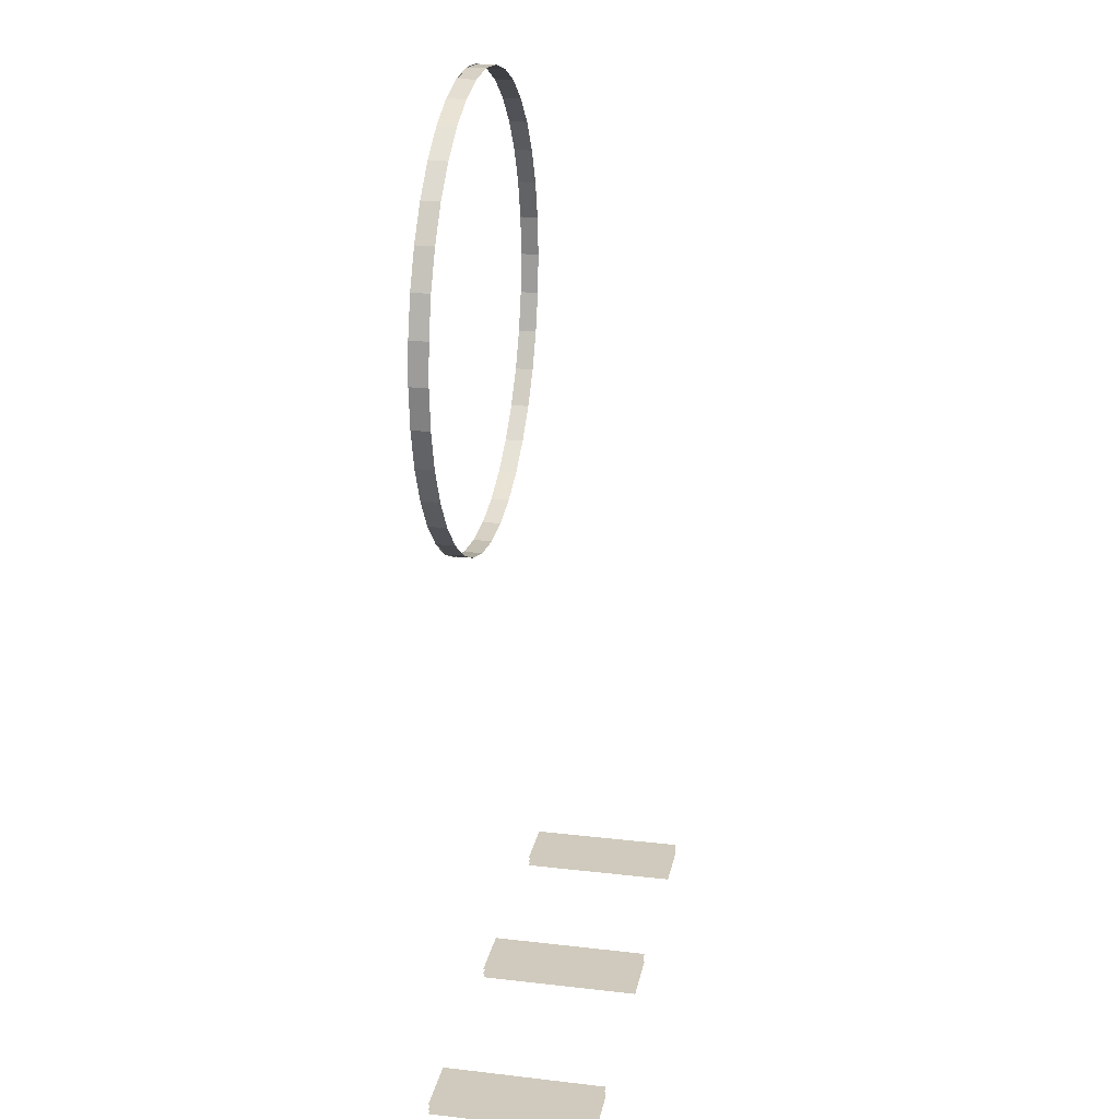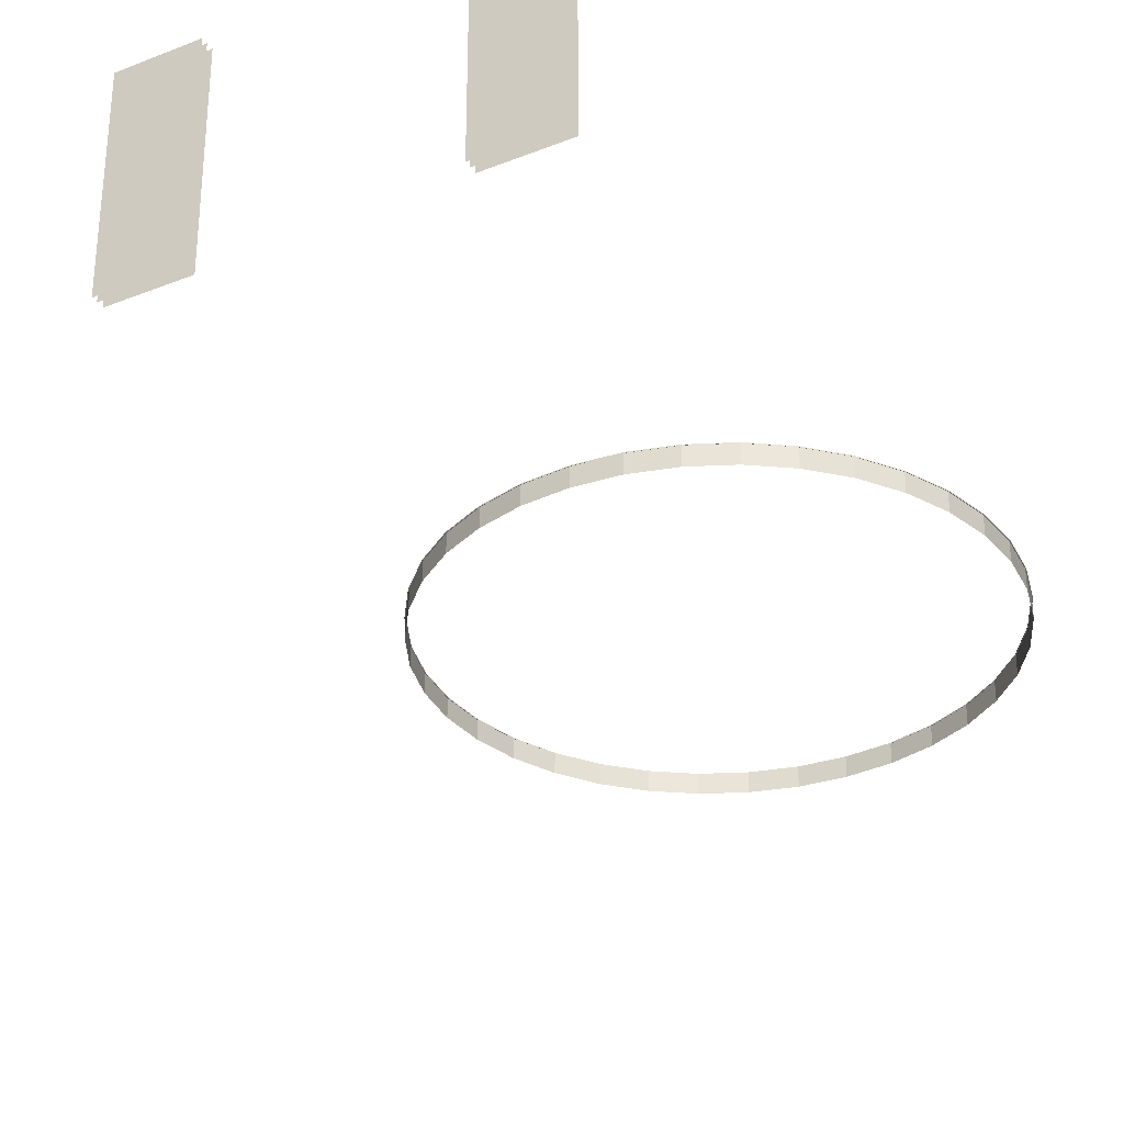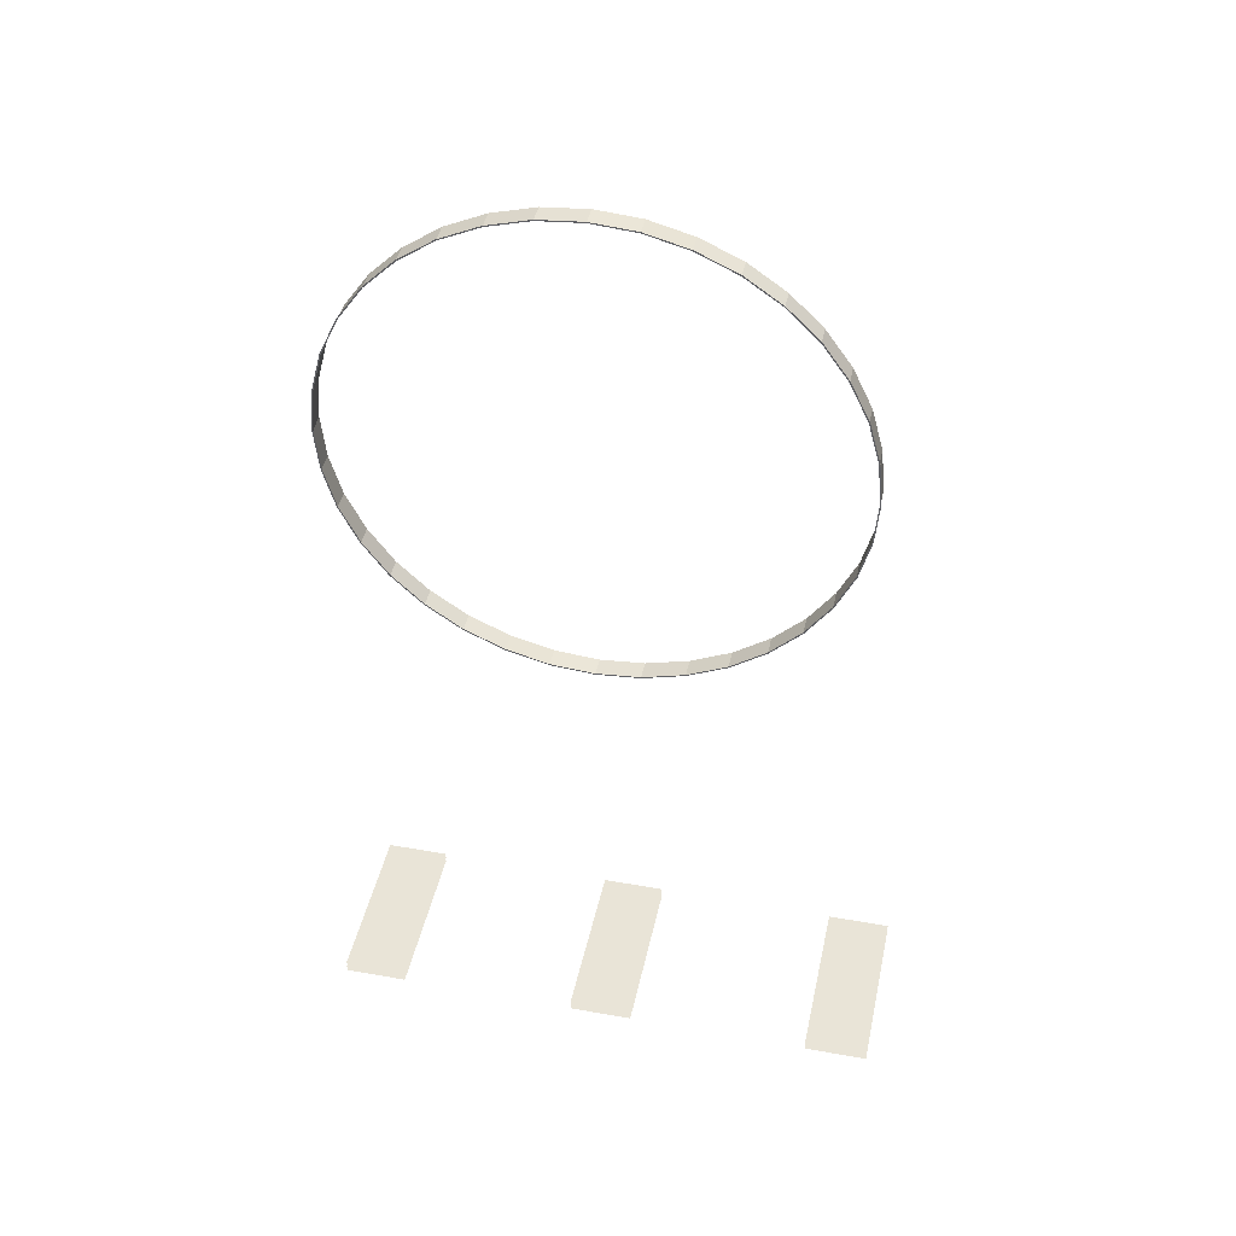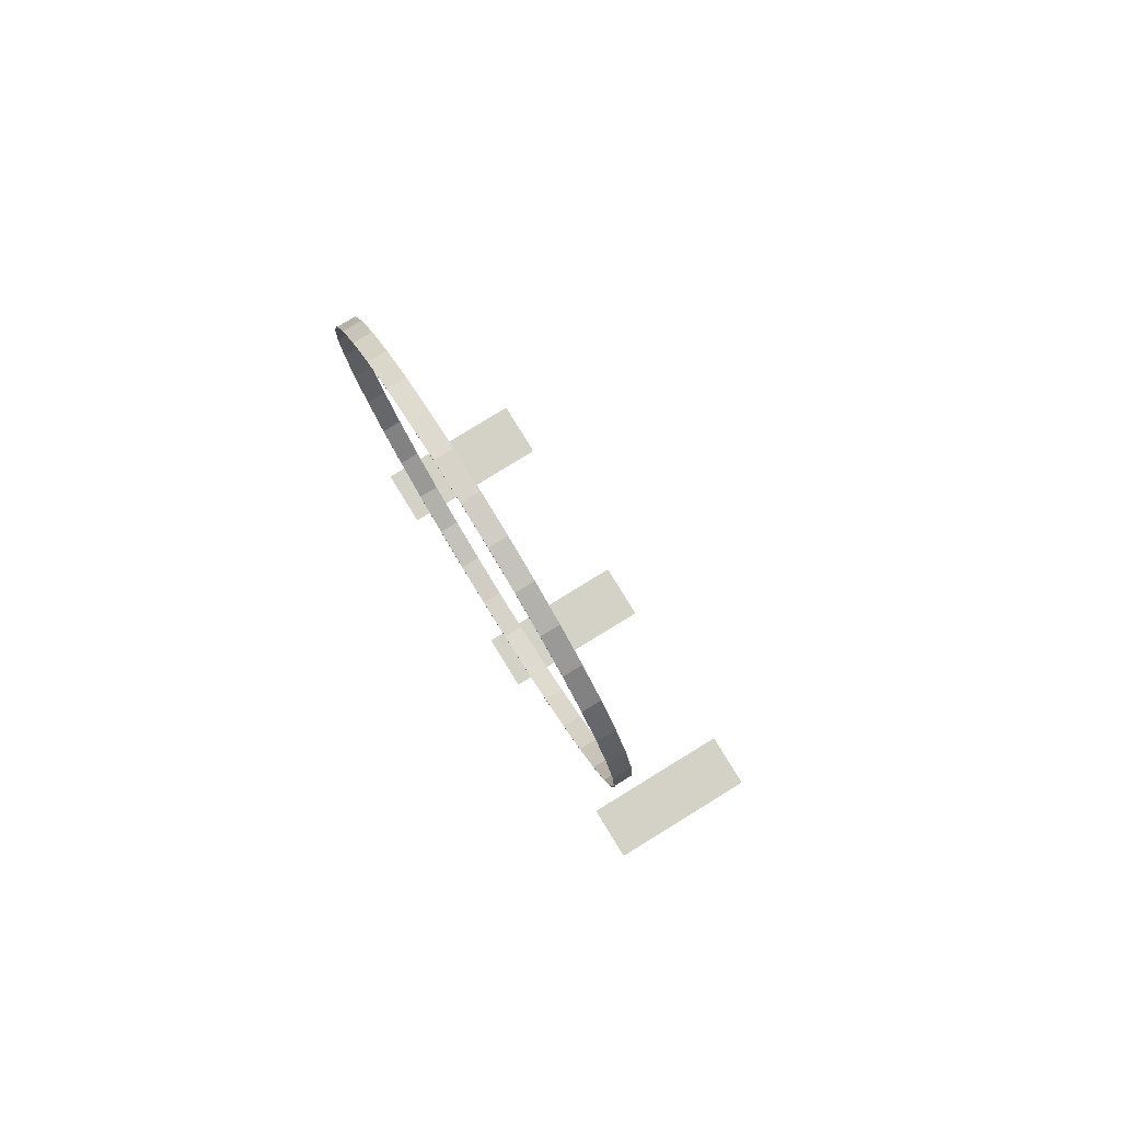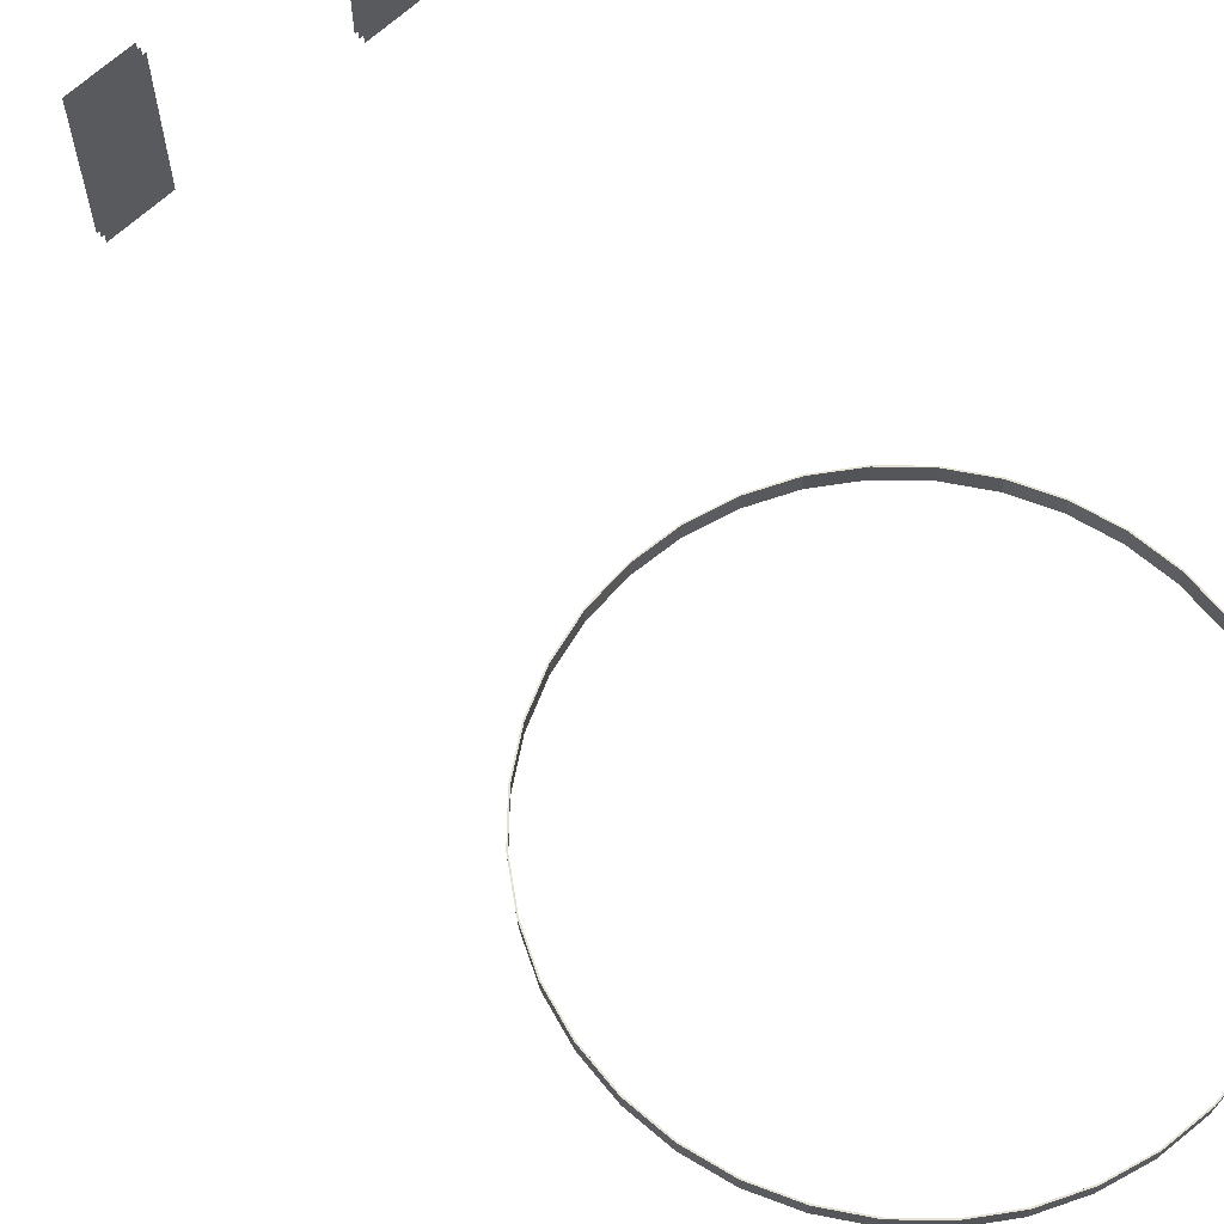
<metadata>
{"format":"obj","ext":"obj","renderer":"f3d","projection":"perspective","resolution":1024,"background":"white","views":[{"elev":22.8,"azim":-78.9,"up":"+Z"},{"elev":-32.9,"azim":-151.1,"up":"+Y"},{"elev":43.4,"azim":-168.0,"up":"+Z"},{"elev":79.8,"azim":-121.6,"up":"+Z"},{"elev":64.7,"azim":-43.6,"up":"+Y"}]}
</metadata>
<code>
v  13.55 7.738 2.801
v  13.74 7.738 0.463
v  13.74 6.724 0.463
v  13.55 6.724 2.801
v  12.96 7.738 5.073
v  12.96 6.724 5.073
v  11.98 7.738 7.204
v  11.98 6.724 7.204
v  10.66 7.738 9.139
v  10.66 6.724 9.139
v  9.007 7.738 10.81
v  9.007 6.724 10.81
v  7.099 7.738 12.17
v  7.099 6.724 12.17
v  4.978 7.738 13.17
v  4.978 6.724 13.17
v  2.717 7.738 13.8
v  2.717 6.724 13.8
v  0.3818 7.738 14.02
v  0.3818 6.724 14.02
v  -1.958 7.738 13.84
v  -1.958 6.724 13.84
v  13.51 7.738 -1.872
v  12.9 7.738 -4.135
v  12.9 6.724 -4.135
v  13.51 6.724 -1.872
v  11.88 7.738 -6.252
v  10.53 7.738 -8.166
v  10.53 6.724 -8.166
v  11.88 6.724 -6.252
v  8.853 7.738 -9.809
v  6.925 7.738 -11.14
v  6.925 6.724 -11.14
v  8.853 6.724 -9.809
v  4.788 7.738 -12.12
v  2.52 7.738 -12.71
v  2.52 6.724 -12.71
v  4.788 6.724 -12.12
v  0.1803 7.738 -12.89
v  -2.155 7.738 -12.68
v  -2.155 6.724 -12.68
v  0.1803 6.724 -12.89
v  -4.226 7.738 13.24
v  -4.226 6.724 13.24
v  -6.362 7.738 12.27
v  -6.362 6.724 12.27
v  -8.291 7.738 10.94
v  -8.291 6.724 10.94
v  -9.966 7.738 9.293
v  -9.966 6.724 9.293
v  -11.32 7.738 7.378
v  -11.32 6.724 7.378
v  -12.33 7.738 5.262
v  -12.33 6.724 5.262
v  -12.95 7.738 2.999
v  -12.95 6.724 2.999
v  -13.18 7.738 0.6639
v  -13.18 6.724 0.6639
v  -12.99 7.738 -1.674
v  -12.99 6.724 -1.674
v  -12.4 7.738 -3.946
v  -12.4 6.724 -3.946
v  -11.42 7.738 -6.077
v  -11.42 6.724 -6.077
v  -10.1 7.738 -8.012
v  -10.1 6.724 -8.012
v  -8.445 7.738 -9.679
v  -8.445 6.724 -9.679
v  -6.537 7.738 -11.04
v  -6.537 6.724 -11.04
v  -4.416 7.738 -12.05
v  -4.416 6.724 -12.05
v  13.72 7.731 0.4632
v  13.52 7.731 2.796
v  13.52 7.774 2.796
v  13.72 7.774 0.4632
v  12.94 7.731 5.064
v  12.94 7.774 5.064
v  11.96 7.731 7.191
v  11.96 7.774 7.191
v  10.64 7.731 9.122
v  10.64 7.774 9.122
v  8.99 7.731 10.79
v  8.99 7.774 10.79
v  7.085 7.731 12.15
v  7.085 7.774 12.15
v  4.968 7.731 13.15
v  4.968 7.774 13.15
v  2.713 7.731 13.78
v  2.713 7.774 13.78
v  0.3816 7.731 13.99
v  0.3816 7.774 13.99
v  -1.953 7.731 13.81
v  -1.953 7.774 13.81
v  12.87 7.731 -4.126
v  13.49 7.731 -1.867
v  13.49 7.774 -1.867
v  12.87 7.774 -4.126
v  10.51 7.731 -8.149
v  11.86 7.731 -6.238
v  11.86 7.774 -6.238
v  10.51 7.774 -8.149
v  6.911 7.731 -11.12
v  8.836 7.731 -9.788
v  8.836 7.774 -9.788
v  6.911 7.774 -11.12
v  2.515 7.731 -12.68
v  4.779 7.731 -12.09
v  4.779 7.774 -12.09
v  2.515 7.774 -12.68
v  -2.151 7.731 -12.65
v  0.1805 7.731 -12.87
v  0.1805 7.774 -12.87
v  -2.151 7.774 -12.65
v  -4.217 7.731 13.22
v  -4.217 7.774 13.22
v  -6.349 7.731 12.25
v  -6.349 7.774 12.25
v  -8.274 7.731 10.91
v  -8.274 7.774 10.91
v  -9.946 7.731 9.276
v  -9.946 7.774 9.276
v  -11.3 7.731 7.365
v  -11.3 7.774 7.365
v  -12.31 7.731 5.253
v  -12.31 7.774 5.253
v  -12.93 7.731 2.994
v  -12.93 7.774 2.994
v  -13.15 7.731 0.6637
v  -13.15 7.774 0.6637
v  -12.96 7.731 -1.669
v  -12.96 7.774 -1.669
v  -12.38 7.731 -3.937
v  -12.38 7.774 -3.937
v  -11.4 7.731 -6.064
v  -11.4 7.774 -6.064
v  -10.07 7.731 -7.995
v  -10.07 7.774 -7.995
v  -8.428 7.731 -9.659
v  -8.428 7.774 -9.659
v  -6.523 7.731 -11.02
v  -6.523 7.774 -11.02
v  -4.406 7.731 -12.02
v  -4.406 7.774 -12.02
v  13.59 7.774 2.808
v  13.78 7.774 0.4627
v  13 7.774 5.087
v  12.02 7.774 7.224
v  10.69 7.774 9.166
v  9.034 7.774 10.84
v  7.12 7.774 12.21
v  4.992 7.774 13.21
v  2.725 7.774 13.84
v  0.3821 7.774 14.06
v  -1.964 7.774 13.88
v  13.56 7.774 -1.88
v  12.94 7.774 -4.149
v  11.92 7.774 -6.273
v  10.56 7.774 -8.193
v  8.879 7.774 -9.841
v  6.945 7.774 -11.18
v  4.802 7.774 -12.15
v  2.527 7.774 -12.75
v  0.18 7.774 -12.93
v  -2.163 7.774 -12.72
v  -4.24 7.774 13.28
v  -6.383 7.774 12.31
v  -8.317 7.774 10.97
v  -9.998 7.774 9.32
v  -11.36 7.774 7.399
v  -12.37 7.774 5.276
v  -12.99 7.774 3.007
v  -13.22 7.774 0.6642
v  -13.03 7.774 -1.681
v  -12.44 7.774 -3.96
v  -11.46 7.774 -6.098
v  -10.13 7.774 -8.039
v  -8.472 7.774 -9.711
v  -6.558 7.774 -11.08
v  -4.43 7.774 -12.09
v  13.59 7.732 2.808
v  13.78 7.732 0.4627
v  13 7.732 5.087
v  12.02 7.732 7.224
v  10.69 7.732 9.166
v  9.034 7.732 10.84
v  7.12 7.732 12.21
v  4.992 7.732 13.21
v  2.725 7.732 13.84
v  0.3821 7.732 14.06
v  -1.964 7.732 13.88
v  13.56 7.732 -1.88
v  12.94 7.732 -4.149
v  11.92 7.732 -6.273
v  10.56 7.732 -8.193
v  8.879 7.732 -9.841
v  6.945 7.732 -11.18
v  4.802 7.732 -12.15
v  2.527 7.732 -12.75
v  0.18 7.732 -12.93
v  -2.163 7.732 -12.72
v  -4.24 7.732 13.28
v  -6.383 7.732 12.31
v  -8.317 7.732 10.97
v  -9.998 7.732 9.32
v  -11.36 7.732 7.399
v  -12.37 7.732 5.276
v  -12.99 7.732 3.007
v  -13.22 7.732 0.6642
v  -13.03 7.732 -1.681
v  -12.44 7.732 -3.96
v  -11.46 7.732 -6.098
v  -10.13 7.732 -8.039
v  -8.472 7.732 -9.711
v  -6.558 7.732 -11.08
v  -4.43 7.732 -12.09
o Gelander014
g Gelander014
f 1 2 3
f 3 4 1
f 5 1 4
f 4 6 5
f 7 5 6
f 6 8 7
f 9 7 8
f 8 10 9
f 11 9 10
f 10 12 11
f 13 11 12
f 12 14 13
f 15 13 14
f 14 16 15
f 17 15 16
f 16 18 17
f 19 17 18
f 18 20 19
f 21 19 20
f 20 22 21
f 23 24 25
f 25 26 23
f 2 23 26
f 26 3 2
f 27 28 29
f 29 30 27
f 24 27 30
f 30 25 24
f 31 32 33
f 33 34 31
f 28 31 34
f 34 29 28
f 35 36 37
f 37 38 35
f 32 35 38
f 38 33 32
f 39 40 41
f 41 42 39
f 36 39 42
f 42 37 36
f 43 21 22
f 22 44 43
f 45 43 44
f 44 46 45
f 47 45 46
f 46 48 47
f 49 47 48
f 48 50 49
f 51 49 50
f 50 52 51
f 53 51 52
f 52 54 53
f 55 53 54
f 54 56 55
f 57 55 56
f 56 58 57
f 59 57 58
f 58 60 59
f 61 59 60
f 60 62 61
f 63 61 62
f 62 64 63
f 65 63 64
f 64 66 65
f 67 65 66
f 66 68 67
f 69 67 68
f 68 70 69
f 71 69 70
f 70 72 71
f 40 71 72
f 72 41 40
f 73 74 75
f 75 76 73
f 74 77 78
f 78 75 74
f 77 79 80
f 80 78 77
f 79 81 82
f 82 80 79
f 81 83 84
f 84 82 81
f 83 85 86
f 86 84 83
f 85 87 88
f 88 86 85
f 87 89 90
f 90 88 87
f 89 91 92
f 92 90 89
f 91 93 94
f 94 92 91
f 95 96 97
f 97 98 95
f 96 73 76
f 76 97 96
f 99 100 101
f 101 102 99
f 100 95 98
f 98 101 100
f 103 104 105
f 105 106 103
f 104 99 102
f 102 105 104
f 107 108 109
f 109 110 107
f 108 103 106
f 106 109 108
f 111 112 113
f 113 114 111
f 112 107 110
f 110 113 112
f 93 115 116
f 116 94 93
f 115 117 118
f 118 116 115
f 117 119 120
f 120 118 117
f 119 121 122
f 122 120 119
f 121 123 124
f 124 122 121
f 123 125 126
f 126 124 123
f 125 127 128
f 128 126 125
f 127 129 130
f 130 128 127
f 129 131 132
f 132 130 129
f 131 133 134
f 134 132 131
f 133 135 136
f 136 134 133
f 135 137 138
f 138 136 135
f 137 139 140
f 140 138 137
f 139 141 142
f 142 140 139
f 141 143 144
f 144 142 141
f 143 111 114
f 114 144 143
f 76 75 145
f 145 146 76
f 75 78 147
f 147 145 75
f 78 80 148
f 148 147 78
f 80 82 149
f 149 148 80
f 82 84 150
f 150 149 82
f 84 86 151
f 151 150 84
f 86 88 152
f 152 151 86
f 88 90 153
f 153 152 88
f 90 92 154
f 154 153 90
f 92 94 155
f 155 154 92
f 98 97 156
f 156 157 98
f 97 76 146
f 146 156 97
f 102 101 158
f 158 159 102
f 101 98 157
f 157 158 101
f 106 105 160
f 160 161 106
f 105 102 159
f 159 160 105
f 110 109 162
f 162 163 110
f 109 106 161
f 161 162 109
f 114 113 164
f 164 165 114
f 113 110 163
f 163 164 113
f 94 116 166
f 166 155 94
f 116 118 167
f 167 166 116
f 118 120 168
f 168 167 118
f 120 122 169
f 169 168 120
f 122 124 170
f 170 169 122
f 124 126 171
f 171 170 124
f 126 128 172
f 172 171 126
f 128 130 173
f 173 172 128
f 130 132 174
f 174 173 130
f 132 134 175
f 175 174 132
f 134 136 176
f 176 175 134
f 136 138 177
f 177 176 136
f 138 140 178
f 178 177 138
f 140 142 179
f 179 178 140
f 142 144 180
f 180 179 142
f 144 114 165
f 165 180 144
f 146 145 181
f 181 182 146
f 145 147 183
f 183 181 145
f 147 148 184
f 184 183 147
f 148 149 185
f 185 184 148
f 149 150 186
f 186 185 149
f 150 151 187
f 187 186 150
f 151 152 188
f 188 187 151
f 152 153 189
f 189 188 152
f 153 154 190
f 190 189 153
f 154 155 191
f 191 190 154
f 157 156 192
f 192 193 157
f 156 146 182
f 182 192 156
f 159 158 194
f 194 195 159
f 158 157 193
f 193 194 158
f 161 160 196
f 196 197 161
f 160 159 195
f 195 196 160
f 163 162 198
f 198 199 163
f 162 161 197
f 197 198 162
f 165 164 200
f 200 201 165
f 164 163 199
f 199 200 164
f 155 166 202
f 202 191 155
f 166 167 203
f 203 202 166
f 167 168 204
f 204 203 167
f 168 169 205
f 205 204 168
f 169 170 206
f 206 205 169
f 170 171 207
f 207 206 170
f 171 172 208
f 208 207 171
f 172 173 209
f 209 208 172
f 173 174 210
f 210 209 173
f 174 175 211
f 211 210 174
f 175 176 212
f 212 211 175
f 176 177 213
f 213 212 176
f 177 178 214
f 214 213 177
f 178 179 215
f 215 214 178
f 179 180 216
f 216 215 179
f 180 165 201
f 201 216 180
v  15.45 1.261 -41.35
v  12.38 1.261 -41.34
v  12.38 -0.0467 -41.34
v  15.45 -0.0467 -41.35
v  12.39 1.252 -41.31
v  15.44 1.252 -41.31
v  15.44 1.308 -41.31
v  12.39 1.308 -41.31
v  15.45 1.308 -41.4
v  12.38 1.308 -41.39
v  15.45 1.254 -41.4
v  12.38 1.254 -41.39
v  1.717 1.261 -41.35
v  -1.344 1.261 -41.34
v  -1.344 -0.0467 -41.34
v  1.717 -0.0467 -41.35
v  -1.341 1.252 -41.31
v  1.714 1.252 -41.31
v  1.714 1.308 -41.31
v  -1.341 1.308 -41.31
v  1.721 1.308 -41.4
v  -1.349 1.308 -41.39
v  1.721 1.254 -41.4
v  -1.349 1.254 -41.39
v  -12.02 1.261 -41.35
v  -15.08 1.261 -41.34
v  -15.08 -0.0467 -41.34
v  -12.02 -0.0467 -41.35
v  -15.08 1.252 -41.31
v  -12.03 1.252 -41.31
v  -12.03 1.308 -41.31
v  -15.08 1.308 -41.31
v  -12.02 1.308 -41.4
v  -15.09 1.308 -41.39
v  -12.02 1.254 -41.4
v  -15.09 1.254 -41.39
o Baum004
g Baum004
f 217 218 219
f 219 220 217
f 221 222 223
f 223 224 221
f 224 223 225
f 225 226 224
f 226 225 227
f 227 228 226
f 229 230 231
f 231 232 229
f 233 234 235
f 235 236 233
f 236 235 237
f 237 238 236
f 238 237 239
f 239 240 238
f 241 242 243
f 243 244 241
f 245 246 247
f 247 248 245
f 248 247 249
f 249 250 248
f 250 249 251
f 251 252 250
v  12.04 7.203 -40.77
v  12.04 -2.3 -40.77
v  15.61 7.203 -40.77
v  15.61 -2.3 -40.77
o Plane005
g Plane005
f 253 254 255
f 256 255 254
v  12.04 7.203 -41.09
v  12.04 -2.3 -41.09
v  15.61 7.203 -41.09
v  15.61 -2.3 -41.09
o Plane006
g Plane006
f 257 258 259
f 260 259 258
v  12.04 7.203 -41.37
v  12.04 -2.3 -41.37
v  15.61 7.203 -41.37
v  15.61 -2.3 -41.37
o Plane007
g Plane007
f 261 262 263
f 264 263 262
v  -1.592 7.203 -40.77
v  -1.592 -2.3 -40.77
v  1.97 7.203 -40.77
v  1.97 -2.3 -40.77
o Plane008
g Plane008
f 265 266 267
f 268 267 266
v  -1.592 7.203 -41.09
v  -1.592 -2.3 -41.09
v  1.97 7.203 -41.09
v  1.97 -2.3 -41.09
o Plane009
g Plane009
f 269 270 271
f 272 271 270
v  -1.592 7.203 -41.37
v  -1.592 -2.3 -41.37
v  1.97 7.203 -41.37
v  1.97 -2.3 -41.37
o Plane010
g Plane010
f 273 274 275
f 276 275 274
v  -15.43 7.203 -40.77
v  -15.43 -2.3 -40.77
v  -11.87 7.203 -40.77
v  -11.87 -2.3 -40.77
o Plane011
g Plane011
f 277 278 279
f 280 279 278
v  -15.43 7.203 -41.09
v  -15.43 -2.3 -41.09
v  -11.87 7.203 -41.09
v  -11.87 -2.3 -41.09
o Plane012
g Plane012
f 281 282 283
f 284 283 282
v  -15.43 7.203 -41.37
v  -15.43 -2.3 -41.37
v  -11.87 7.203 -41.37
v  -11.87 -2.3 -41.37
o Plane013
g Plane013
f 285 286 287
f 288 287 286

</code>
